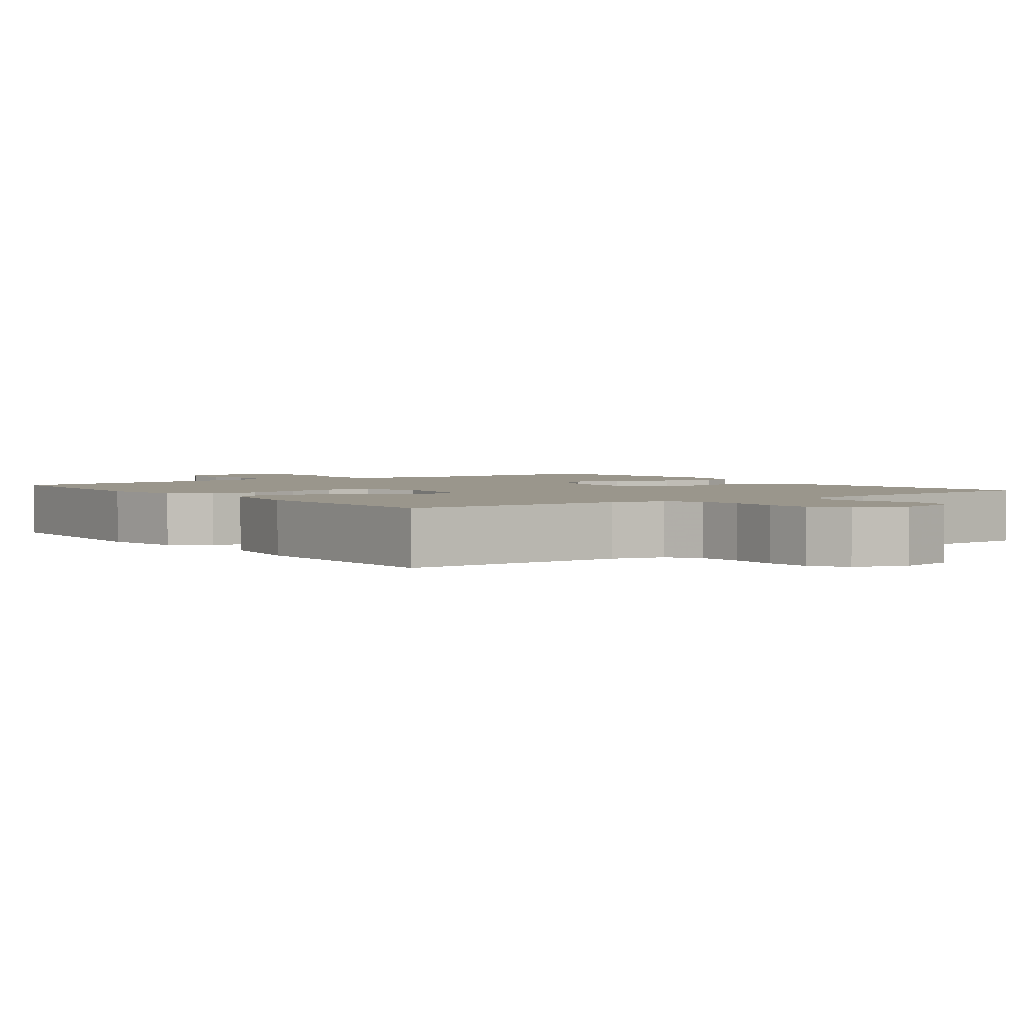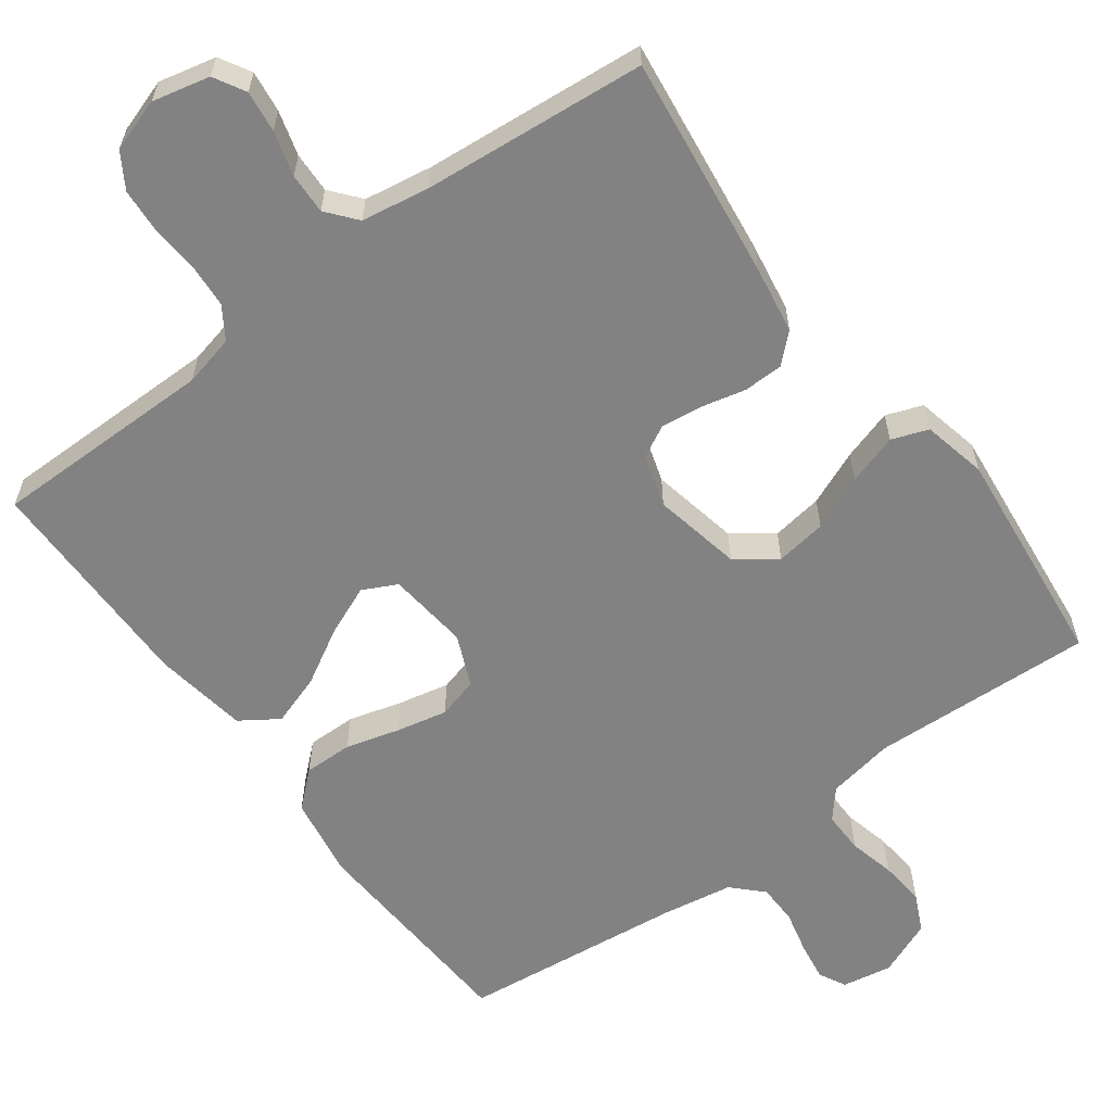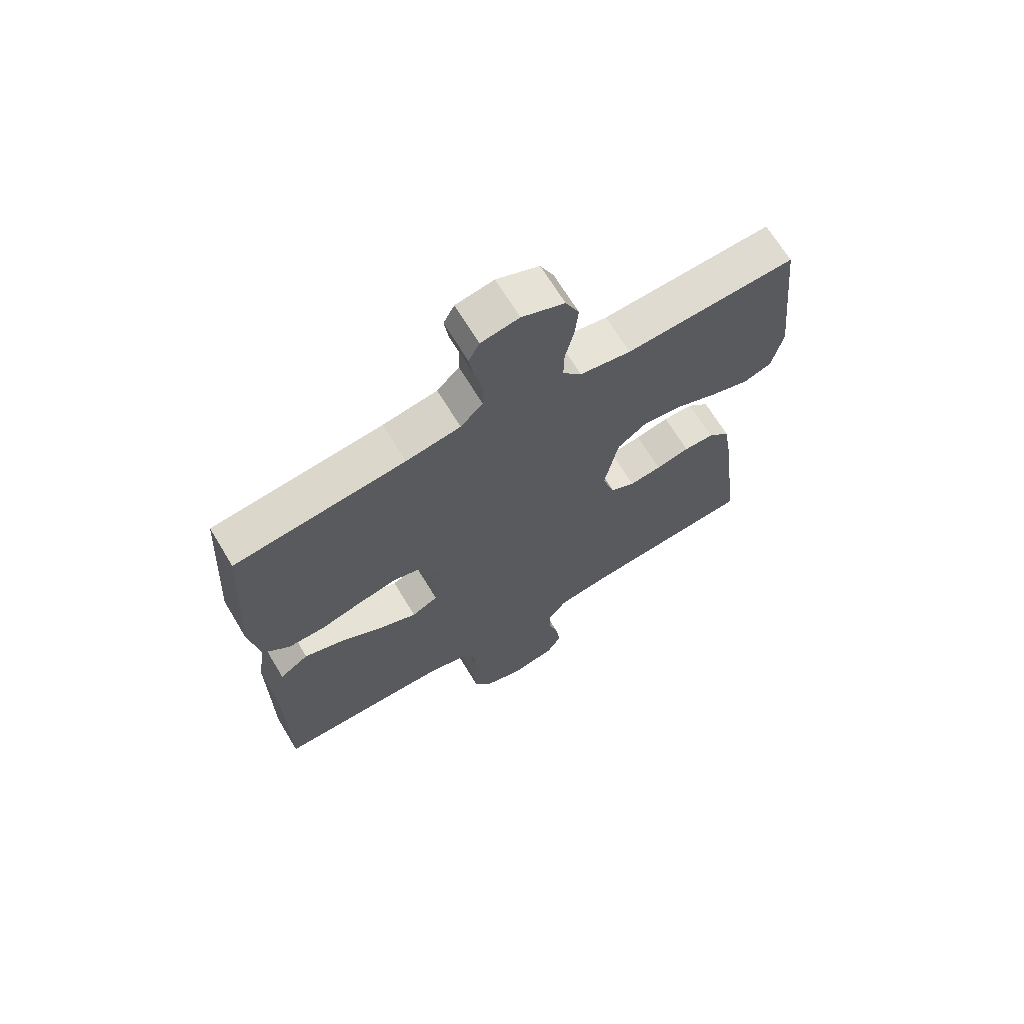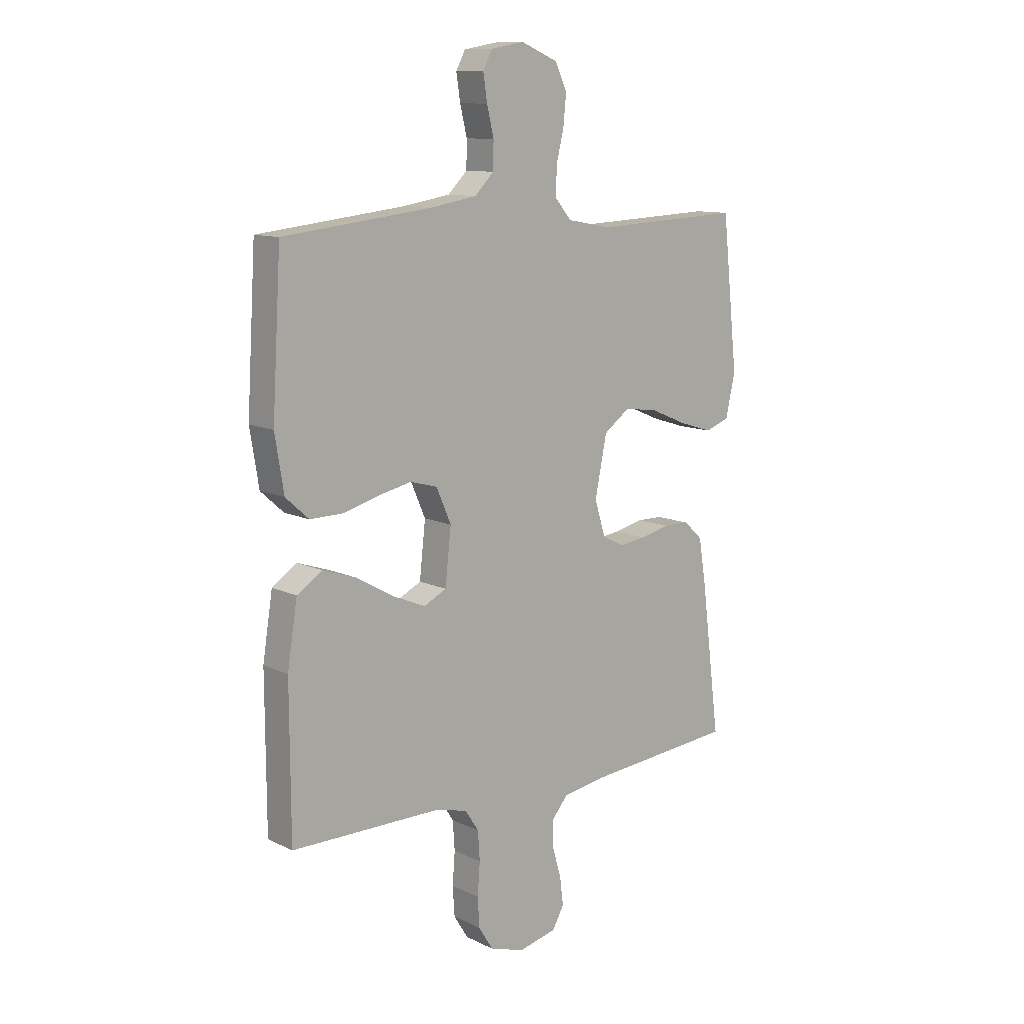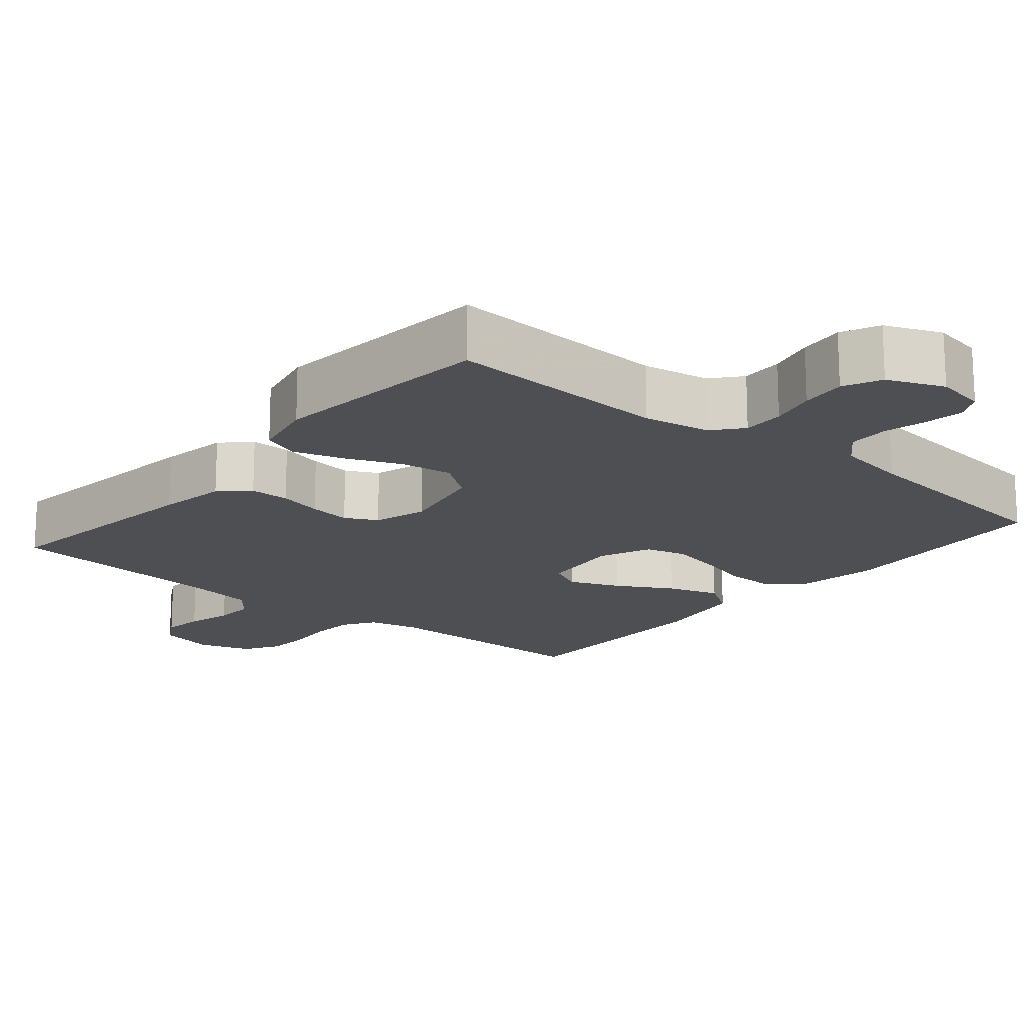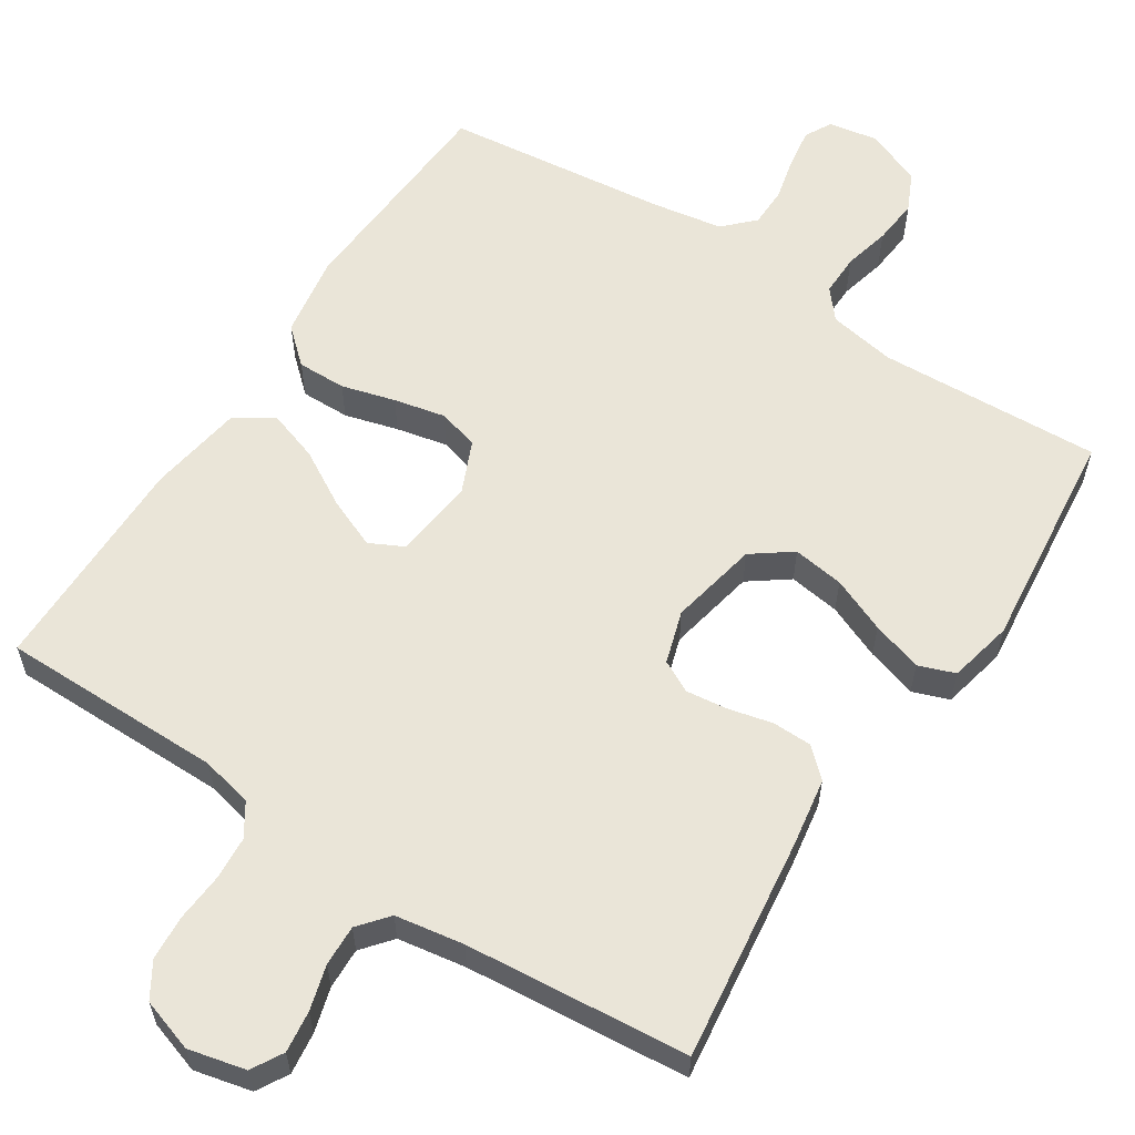
<metadata>
{"format":"obj","ext":"obj","renderer":"f3d","projection":"perspective","resolution":1024,"background":"white","views":[{"elev":2.5,"azim":143.9,"up":"+Y"},{"elev":-60.8,"azim":-143.5,"up":"+Y"},{"elev":67.9,"azim":148.9,"up":"+Z"},{"elev":11.3,"azim":139.1,"up":"+Z"},{"elev":-17.5,"azim":-40.0,"up":"+Y"},{"elev":59.3,"azim":-147.0,"up":"+Y"}]}
</metadata>
<code>
v 0.5 0.07 -0.5
v 0.2 0.07 -0.5
v 0.131 0.07 -0.516
v 0.103 0.07 -0.559
v 0.099 0.07 -0.618
v 0.104 0.07 -0.683
v 0.1 0.07 -0.743
v 0.071 0.07 -0.79
v 0 0.07 -0.813
v -0.077 0.07 -0.795
v -0.101 0.07 -0.753
v -0.094 0.07 -0.697
v -0.077 0.07 -0.637
v -0.075 0.07 -0.582
v -0.108 0.07 -0.542
v -0.2 0.07 -0.527
v -0.5 0.07 -0.5
v -0.462 0.07 -0.2
v -0.447 0.07 -0.108
v -0.409 0.07 -0.073
v -0.356 0.07 -0.072
v -0.297 0.07 -0.086
v -0.241 0.07 -0.093
v -0.198 0.07 -0.071
v -0.176 0.07 0
v -0.2 0.07 0.119
v -0.253 0.07 0.158
v -0.322 0.07 0.148
v -0.396 0.07 0.117
v -0.464 0.07 0.096
v -0.513 0.07 0.114
v -0.532 0.07 0.2
v -0.5 0.07 0.5
v -0.2 0.07 0.486
v -0.11 0.07 0.502
v -0.077 0.07 0.541
v -0.078 0.07 0.597
v -0.093 0.07 0.659
v -0.099 0.07 0.72
v -0.075 0.07 0.771
v 0 0.07 0.802
v 0.067 0.07 0.79
v 0.086 0.07 0.754
v 0.078 0.07 0.701
v 0.064 0.07 0.643
v 0.065 0.07 0.589
v 0.104 0.07 0.55
v 0.2 0.07 0.534
v 0.5 0.07 0.5
v 0.518 0.07 0.2
v 0.5 0.07 0.09
v 0.453 0.07 0.048
v 0.387 0.07 0.049
v 0.315 0.07 0.069
v 0.246 0.07 0.084
v 0.191 0.07 0.069
v 0.161 0.07 0
v 0.173 0.07 -0.11
v 0.219 0.07 -0.133
v 0.286 0.07 -0.105
v 0.361 0.07 -0.062
v 0.43 0.07 -0.039
v 0.481 0.07 -0.073
v 0.501 0.07 -0.2
v 0.5 0 -0.5
v 0.2 0 -0.5
v 0.131 0 -0.516
v 0.103 0 -0.559
v 0.099 0 -0.618
v 0.104 0 -0.683
v 0.1 0 -0.743
v 0.071 0 -0.79
v 0 0 -0.813
v -0.077 0 -0.795
v -0.101 0 -0.753
v -0.094 0 -0.697
v -0.077 0 -0.637
v -0.075 0 -0.582
v -0.108 0 -0.542
v -0.2 0 -0.527
v -0.5 0 -0.5
v -0.462 0 -0.2
v -0.447 0 -0.108
v -0.409 0 -0.073
v -0.356 0 -0.072
v -0.297 0 -0.086
v -0.241 0 -0.093
v -0.198 0 -0.071
v -0.176 0 0
v -0.2 0 0.119
v -0.253 0 0.158
v -0.322 0 0.148
v -0.396 0 0.117
v -0.464 0 0.096
v -0.513 0 0.114
v -0.532 0 0.2
v -0.5 0 0.5
v -0.2 0 0.486
v -0.11 0 0.502
v -0.077 0 0.541
v -0.078 0 0.597
v -0.093 0 0.659
v -0.099 0 0.72
v -0.075 0 0.771
v 0 0 0.802
v 0.067 0 0.79
v 0.086 0 0.754
v 0.078 0 0.701
v 0.064 0 0.643
v 0.065 0 0.589
v 0.104 0 0.55
v 0.2 0 0.534
v 0.5 0 0.5
v 0.518 0 0.2
v 0.5 0 0.09
v 0.453 0 0.048
v 0.387 0 0.049
v 0.315 0 0.069
v 0.246 0 0.084
v 0.191 0 0.069
v 0.161 0 0
v 0.173 0 -0.11
v 0.219 0 -0.133
v 0.286 0 -0.105
v 0.361 0 -0.062
v 0.43 0 -0.039
v 0.481 0 -0.073
v 0.501 0 -0.2
f 63 64 1 2
f 60 61 62 63
f 59 60 63 2
f 58 59 2 3
f 57 58 3 4
f 51 52 53 54
f 51 54 55
f 48 49 50 51
f 47 48 51 55
f 46 47 55 56
f 42 43 44 45
f 40 41 42 45
f 40 45 46
f 37 38 39 40
f 36 37 40 46
f 35 36 46 56
f 31 32 33 34
f 28 29 30 31
f 28 31 34 35
f 19 20 21 22
f 19 22 23
f 16 17 18 19
f 15 16 19 23
f 14 15 23 24
f 10 11 12 13
f 10 13 14
f 9 10 14
f 5 6 7 8
f 4 5 8 9
f 57 4 9 14
f 35 56 57
f 27 28 35
f 26 27 35 57
f 25 26 57
f 14 24 25 57
f 66 65 128 127
f 127 126 125 124
f 66 127 124 123
f 67 66 123 122
f 68 67 122 121
f 118 117 116 115
f 119 118 115
f 115 114 113 112
f 119 115 112 111
f 120 119 111 110
f 109 108 107 106
f 109 106 105 104
f 110 109 104
f 104 103 102 101
f 110 104 101 100
f 120 110 100 99
f 98 97 96 95
f 95 94 93 92
f 99 98 95 92
f 86 85 84 83
f 87 86 83
f 83 82 81 80
f 87 83 80 79
f 88 87 79 78
f 77 76 75 74
f 78 77 74
f 78 74 73
f 72 71 70 69
f 73 72 69 68
f 78 73 68 121
f 121 120 99
f 99 92 91
f 121 99 91 90
f 121 90 89
f 121 89 88 78
f 1 65 66 2
f 2 66 67 3
f 3 67 68 4
f 4 68 69 5
f 5 69 70 6
f 6 70 71 7
f 7 71 72 8
f 8 72 73 9
f 9 73 74 10
f 10 74 75 11
f 11 75 76 12
f 12 76 77 13
f 13 77 78 14
f 14 78 79 15
f 15 79 80 16
f 16 80 81 17
f 17 81 82 18
f 18 82 83 19
f 19 83 84 20
f 20 84 85 21
f 21 85 86 22
f 22 86 87 23
f 23 87 88 24
f 24 88 89 25
f 25 89 90 26
f 26 90 91 27
f 27 91 92 28
f 28 92 93 29
f 29 93 94 30
f 30 94 95 31
f 31 95 96 32
f 32 96 97 33
f 33 97 98 34
f 34 98 99 35
f 35 99 100 36
f 36 100 101 37
f 37 101 102 38
f 38 102 103 39
f 39 103 104 40
f 40 104 105 41
f 41 105 106 42
f 42 106 107 43
f 43 107 108 44
f 44 108 109 45
f 45 109 110 46
f 46 110 111 47
f 47 111 112 48
f 48 112 113 49
f 49 113 114 50
f 50 114 115 51
f 51 115 116 52
f 52 116 117 53
f 53 117 118 54
f 54 118 119 55
f 55 119 120 56
f 56 120 121 57
f 57 121 122 58
f 58 122 123 59
f 59 123 124 60
f 60 124 125 61
f 61 125 126 62
f 62 126 127 63
f 63 127 128 64
f 64 128 65 1

</code>
